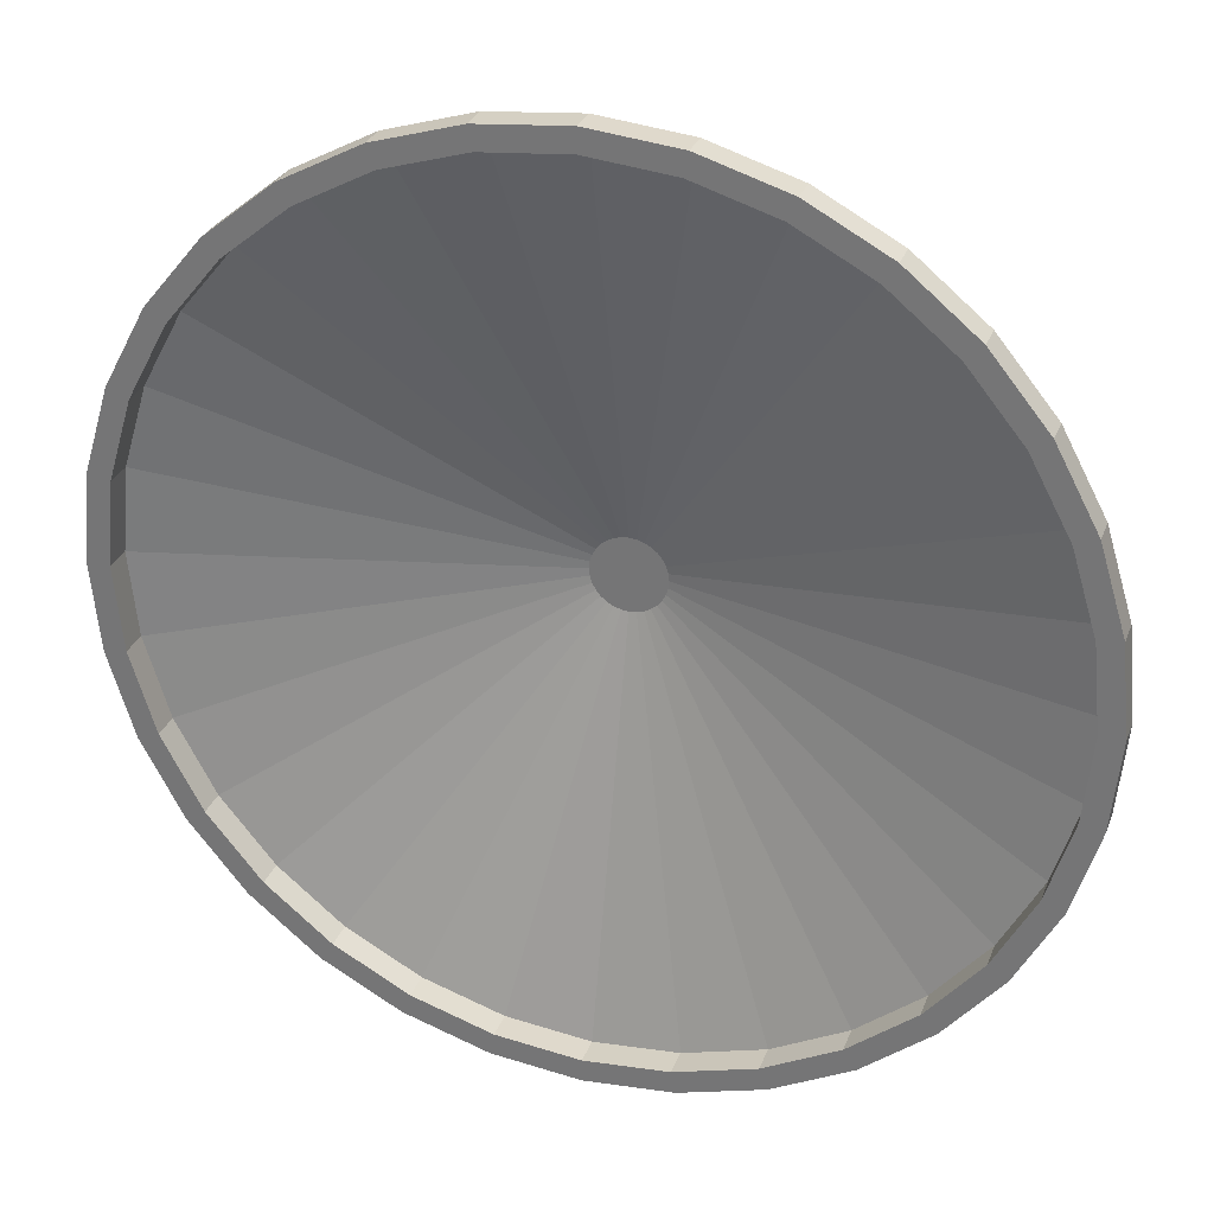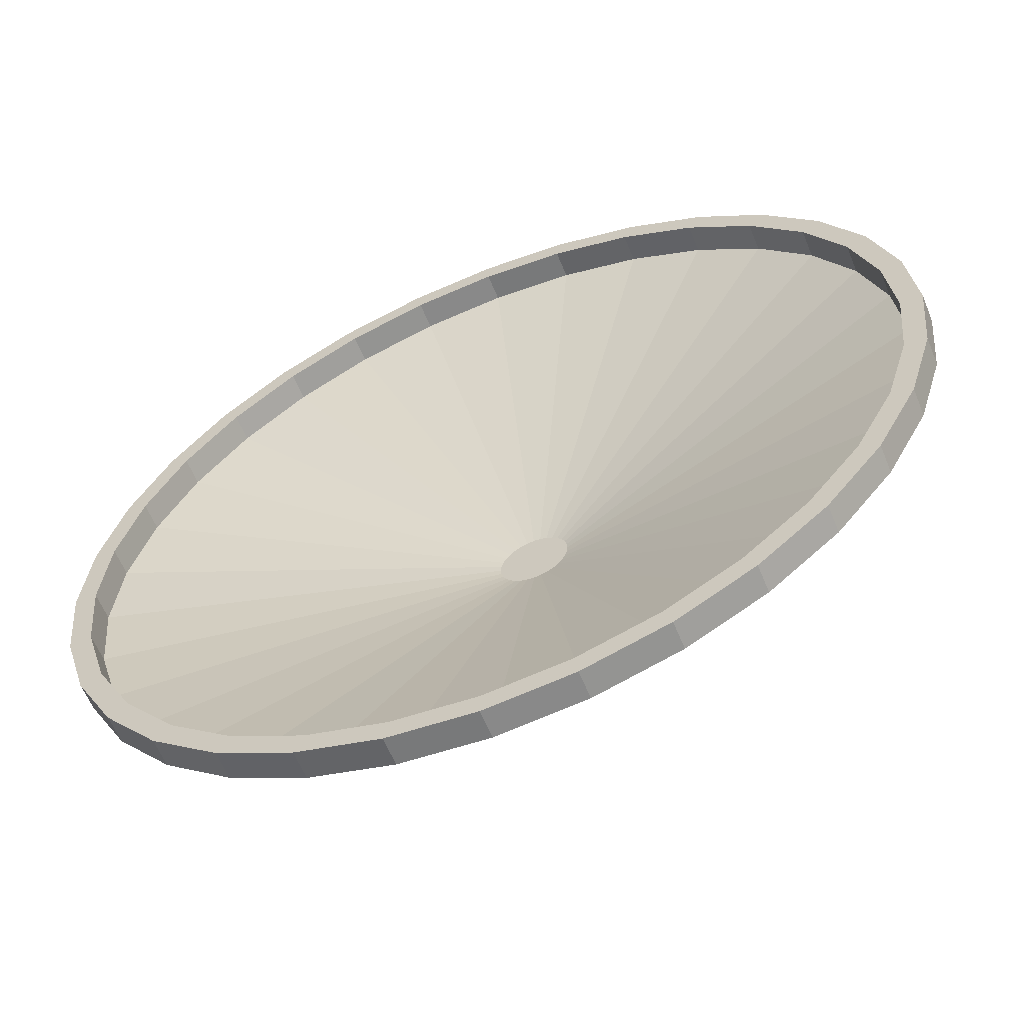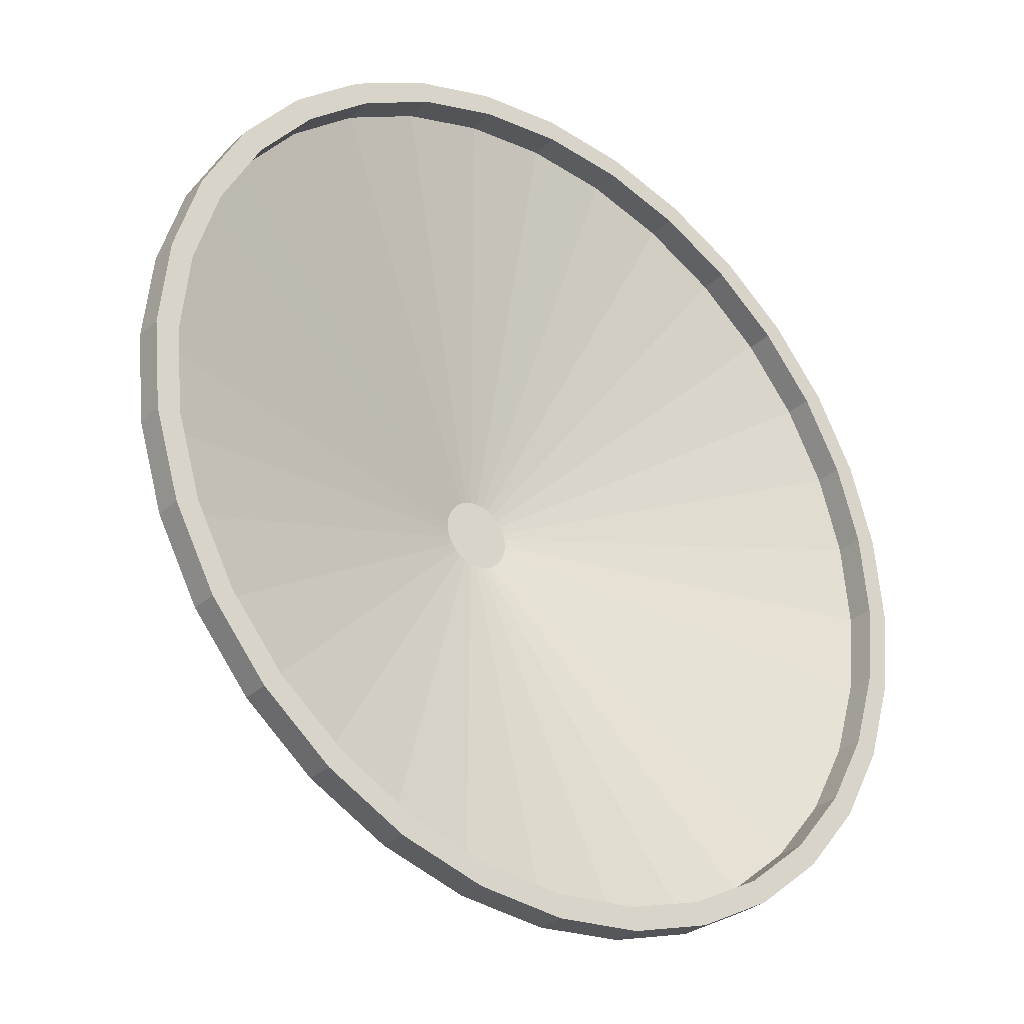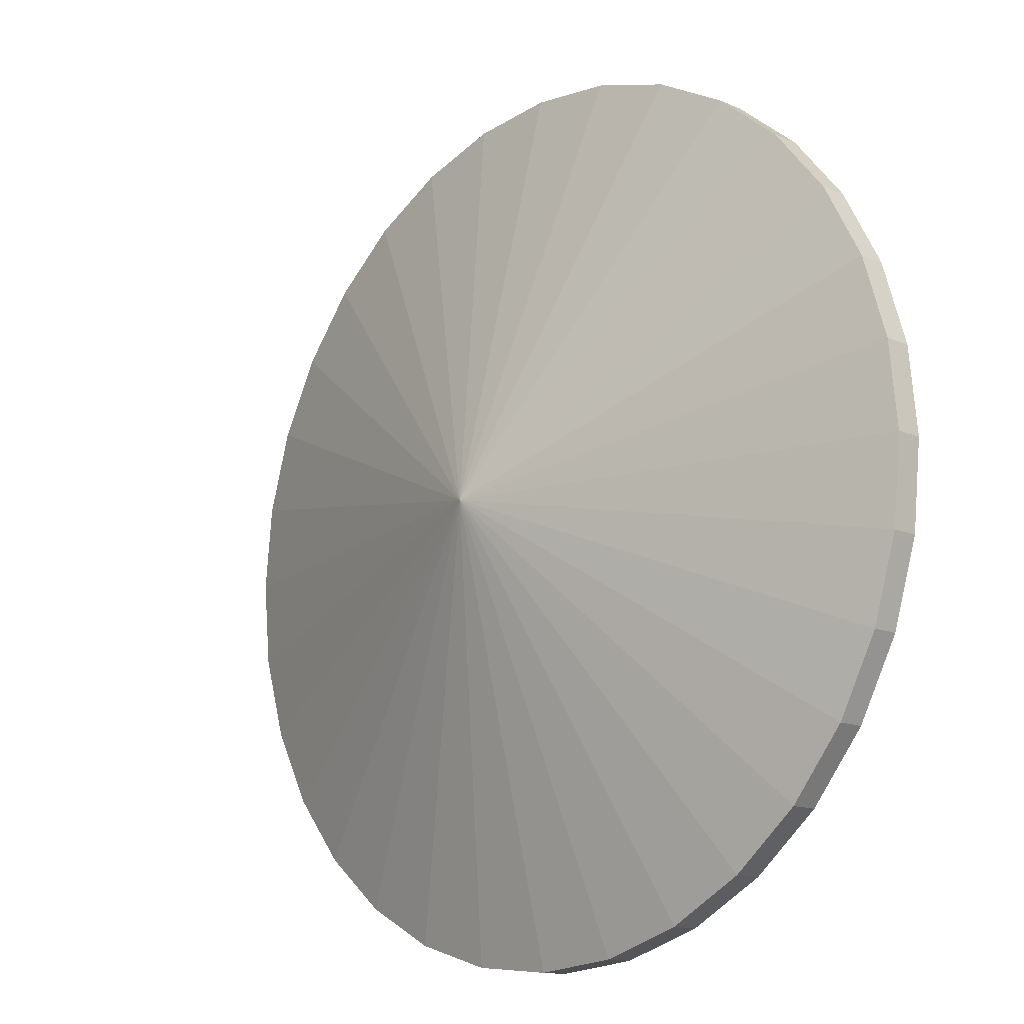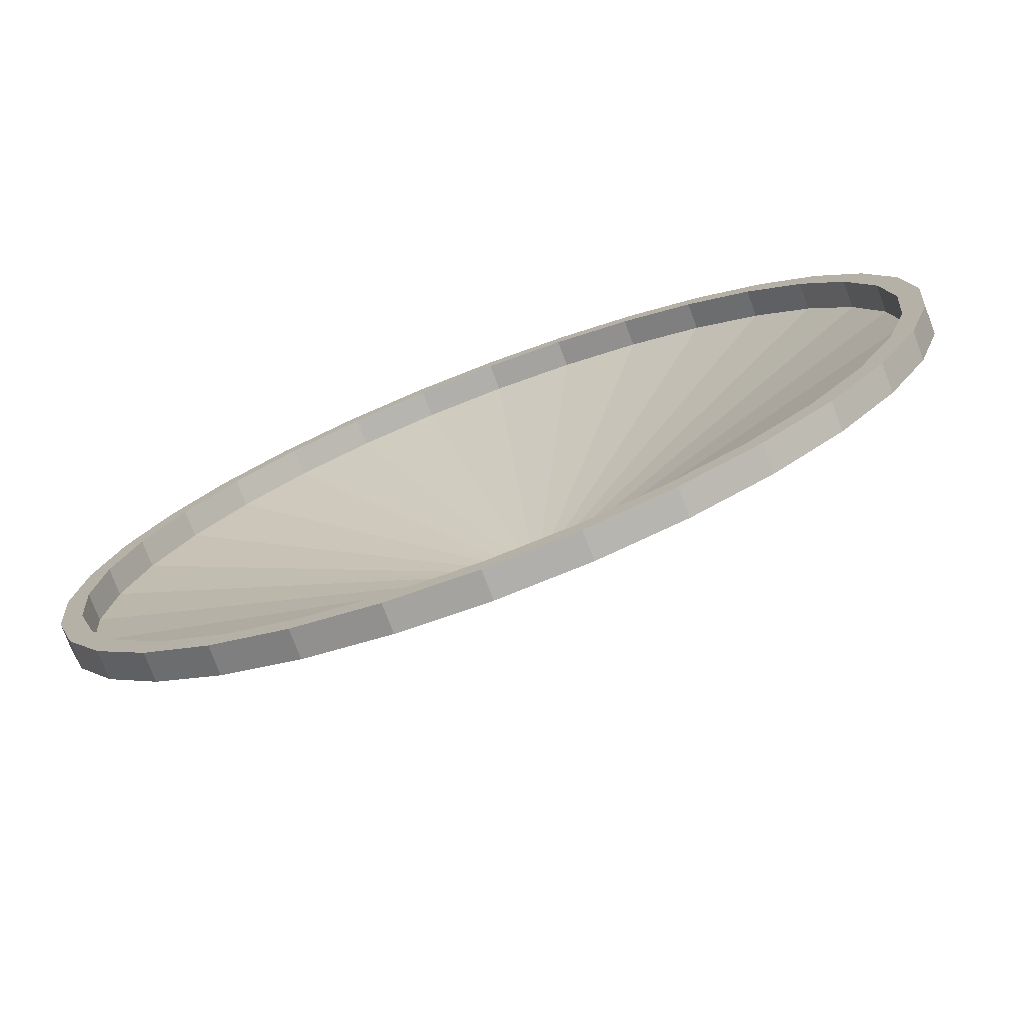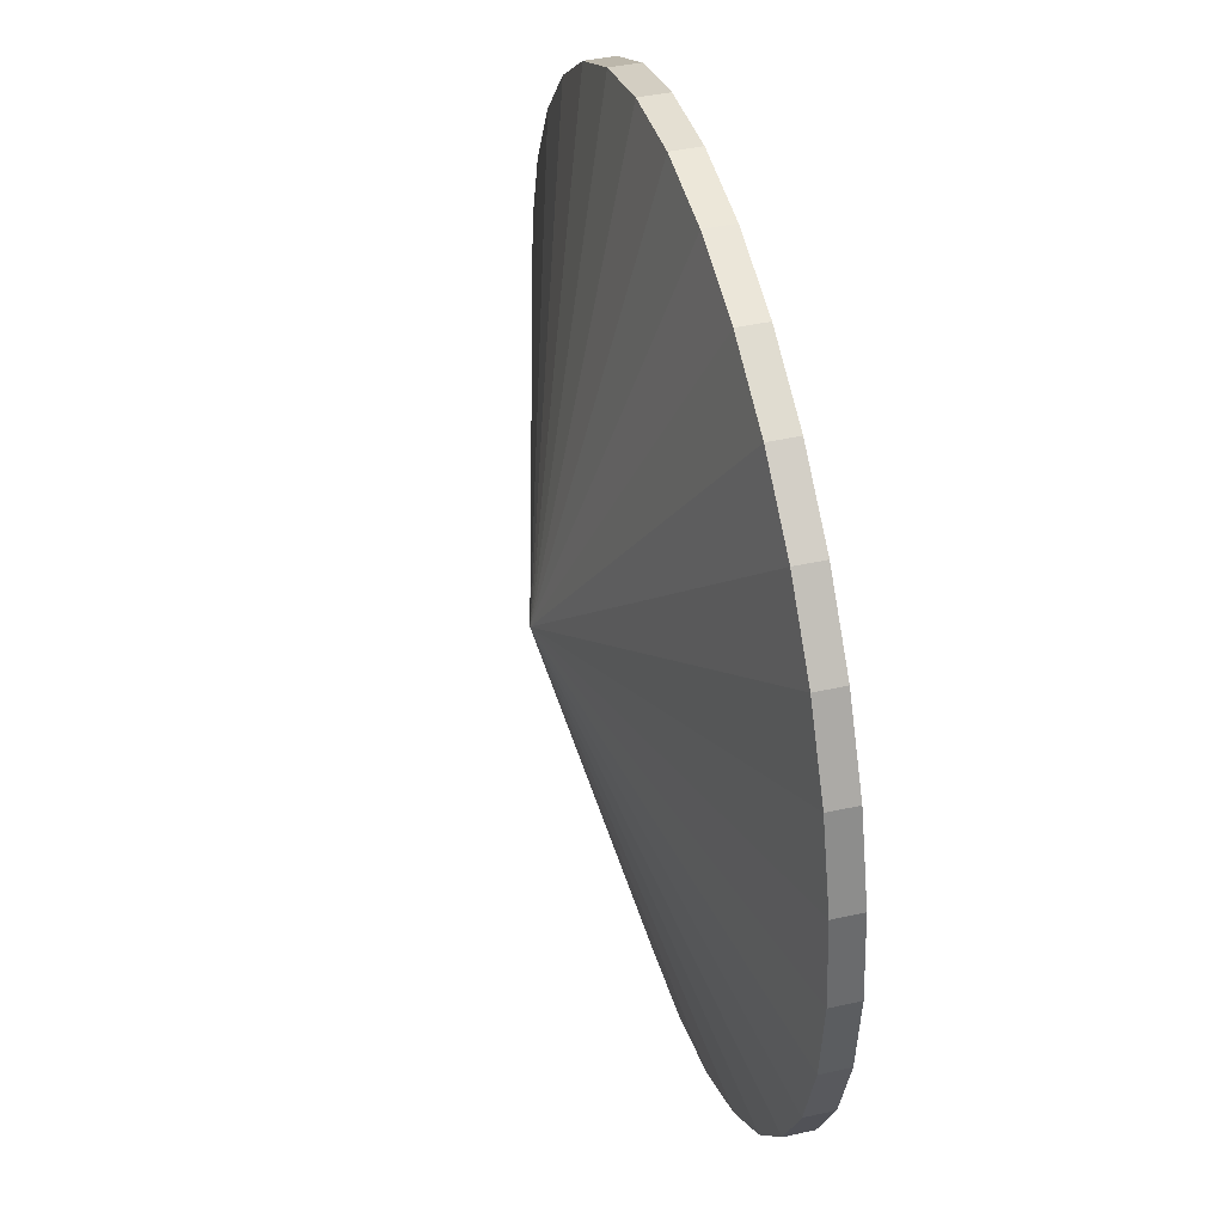
<metadata>
{"format":"obj","ext":"obj","renderer":"f3d","projection":"perspective","resolution":1024,"background":"white","views":[{"elev":29.7,"azim":18.7,"up":"+Z"},{"elev":-60.6,"azim":22.3,"up":"+Z"},{"elev":-30.6,"azim":-37.7,"up":"+Z"},{"elev":-13.9,"azim":-133.5,"up":"+Z"},{"elev":-75.8,"azim":20.7,"up":"+Z"},{"elev":42.9,"azim":-104.9,"up":"+Z"}]}
</metadata>
<code>
o Cone
v 0 0.4422 -0.3594
v 0.07013 0.4422 -0.3525
v 0.1376 0.4422 -0.3321
v 0.1997 0.4422 -0.2989
v 0.2542 0.4422 -0.2542
v 0.2989 0.4422 -0.1997
v 0.3321 0.4422 -0.1376
v 0.3525 0.4422 -0.07013
v 0.3594 0.4422 0
v 0.3525 0.4422 0.07013
v 0.3321 0.4422 0.1376
v 0.2989 0.4422 0.1997
v 0.2542 0.4422 0.2542
v 0.1997 0.4422 0.2989
v 0.1376 0.4422 0.3321
v 0.07013 0.4422 0.3525
v -0 0.4422 0.3594
v -0.07013 0.4422 0.3525
v -0.1376 0.4422 0.3321
v -0.1997 0.4422 0.2989
v -0.2542 0.4422 0.2542
v -0.2989 0.4422 0.1997
v -0.3321 0.4422 0.1376
v -0.3525 0.4422 0.07013
v -0.3594 0.4422 0
v -0.3525 0.4422 -0.07013
v -0.3321 0.4422 -0.1376
v -0.2989 0.4422 -0.1997
v -0.2542 0.4422 -0.2542
v -0.1997 0.4422 -0.2989
v -0.1376 0.4422 -0.3321
v -0.07013 0.4422 -0.3525
v 0 0.5587 0
v 0 -0.5587 -4.48
v 0.874 -0.5587 -4.394
v 1.714 -0.5587 -4.139
v 2.489 -0.5587 -3.725
v 3.168 -0.5587 -3.168
v 3.725 -0.5587 -2.489
v 4.139 -0.5587 -1.714
v 4.394 -0.5587 -0.874
v 4.48 -0.5587 0
v 4.394 -0.5587 0.874
v 4.139 -0.5587 1.714
v 3.725 -0.5587 2.489
v 3.168 -0.5587 3.168
v 2.489 -0.5587 3.725
v 1.714 -0.5587 4.139
v 0.874 -0.5587 4.394
v -0 -0.5587 4.48
v -0.874 -0.5587 4.394
v -1.714 -0.5587 4.139
v -2.489 -0.5587 3.725
v -3.168 -0.5587 3.168
v -3.725 -0.5587 2.489
v -4.139 -0.5587 1.714
v -4.394 -0.5587 0.874
v -4.48 -0.5587 -0
v -4.394 -0.5587 -0.874
v -4.139 -0.5587 -1.714
v -3.725 -0.5587 -2.489
v -3.168 -0.5587 -3.168
v -2.489 -0.5587 -3.725
v -1.714 -0.5587 -4.139
v -0.874 -0.5587 -4.394
v -0 -0.5587 -4.256
v 0.8302 -0.5587 -4.174
v 1.629 -0.5587 -3.932
v 2.364 -0.5587 -3.538
v 3.009 -0.5587 -3.009
v 3.538 -0.5587 -2.364
v 3.932 -0.5587 -1.629
v 4.174 -0.5587 -0.8302
v 4.256 -0.5587 0
v 4.174 -0.5587 0.8302
v 3.932 -0.5587 1.629
v 3.538 -0.5587 2.364
v 3.009 -0.5587 3.009
v 2.364 -0.5587 3.538
v 1.629 -0.5587 3.932
v 0.8302 -0.5587 4.174
v -0 -0.5587 4.256
v -0.8302 -0.5587 4.174
v -1.629 -0.5587 3.932
v -2.364 -0.5587 3.538
v -3.009 -0.5587 3.009
v -3.538 -0.5587 2.364
v -3.932 -0.5587 1.629
v -4.174 -0.5587 0.8302
v -4.256 -0.5587 -0
v -4.174 -0.5587 -0.8302
v -3.932 -0.5587 -1.629
v -3.538 -0.5587 -2.364
v -3.009 -0.5587 -3.009
v -2.364 -0.5587 -3.538
v -1.629 -0.5587 -3.932
v -0.8302 -0.5587 -4.174
v 0 -0.8416 -4.48
v 0.874 -0.8416 -4.394
v 1.714 -0.8416 -4.139
v 2.489 -0.8416 -3.725
v 3.168 -0.8416 -3.168
v 3.725 -0.8416 -2.489
v 4.139 -0.8416 -1.714
v 4.394 -0.8416 -0.874
v 4.48 -0.8416 0
v 4.394 -0.8416 0.874
v 4.139 -0.8416 1.714
v 3.725 -0.8416 2.489
v 3.168 -0.8416 3.168
v 2.489 -0.8416 3.725
v 1.714 -0.8416 4.139
v 0.874 -0.8416 4.394
v -0 -0.8416 4.48
v -0.874 -0.8416 4.394
v -1.714 -0.8416 4.139
v -2.489 -0.8416 3.725
v -3.168 -0.8416 3.168
v -3.725 -0.8416 2.489
v -4.139 -0.8416 1.714
v -4.394 -0.8416 0.874
v -4.48 -0.8416 -0
v -4.394 -0.8416 -0.874
v -4.139 -0.8416 -1.714
v -3.725 -0.8416 -2.489
v -3.168 -0.8416 -3.168
v -2.489 -0.8416 -3.725
v -1.714 -0.8416 -4.139
v -0.874 -0.8416 -4.394
v -0 -0.8416 -4.256
v 0.8302 -0.8416 -4.174
v 1.629 -0.8416 -3.932
v 2.364 -0.8416 -3.538
v 3.009 -0.8416 -3.009
v 3.538 -0.8416 -2.364
v 3.932 -0.8416 -1.629
v 4.174 -0.8416 -0.8302
v 4.256 -0.8416 0
v 4.174 -0.8416 0.8302
v 3.932 -0.8416 1.629
v 3.538 -0.8416 2.364
v 3.009 -0.8416 3.009
v 2.364 -0.8416 3.538
v 1.629 -0.8416 3.932
v 0.8302 -0.8416 4.174
v -0 -0.8416 4.256
v -0.8302 -0.8416 4.174
v -1.629 -0.8416 3.932
v -2.364 -0.8416 3.538
v -3.009 -0.8416 3.009
v -3.538 -0.8416 2.364
v -3.932 -0.8416 1.629
v -4.174 -0.8416 0.8302
v -4.256 -0.8416 -0
v -4.174 -0.8416 -0.8302
v -3.932 -0.8416 -1.629
v -3.538 -0.8416 -2.364
v -3.009 -0.8416 -3.009
v -2.364 -0.8416 -3.538
v -1.629 -0.8416 -3.932
v -0.8302 -0.8416 -4.174
f 35 33 36
f 36 33 37
f 39 33 40
f 40 33 41
f 43 33 44
f 44 33 45
f 47 33 48
f 48 33 49
f 51 33 52
f 52 33 53
f 55 33 56
f 56 33 57
f 59 33 60
f 60 33 61
f 63 33 64
f 64 33 65
f 63 64 128 127
f 88 87 151 152
f 36 37 101 100
f 85 84 148 149
f 35 36 100 99
f 48 49 113 112
f 84 83 147 148
f 47 48 112 111
f 60 61 125 124
f 81 80 144 145
f 59 60 124 123
f 80 79 143 144
f 77 76 140 141
f 44 45 109 108
f 76 75 139 140
f 43 44 108 107
f 3 2 67 68
f 4 3 68 69
f 7 6 71 72
f 8 7 72 73
f 11 10 75 76
f 12 11 76 77
f 15 14 79 80
f 16 15 80 81
f 19 18 83 84
f 20 19 84 85
f 23 22 87 88
f 24 23 88 89
f 27 26 91 92
f 28 27 92 93
f 31 30 95 96
f 32 31 96 97
f 132 131 99 100
f 133 132 100 101
f 136 135 103 104
f 137 136 104 105
f 140 139 107 108
f 141 140 108 109
f 144 143 111 112
f 145 144 112 113
f 148 147 115 116
f 149 148 116 117
f 152 151 119 120
f 153 152 120 121
f 156 155 123 124
f 157 156 124 125
f 160 159 127 128
f 161 160 128 129
f 89 88 152 153
f 64 65 129 128
f 51 52 116 115
f 92 91 155 156
f 52 53 117 116
f 39 40 104 103
f 93 92 156 157
f 68 67 131 132
f 40 41 105 104
f 69 68 132 133
f 96 95 159 160
f 97 96 160 161
f 72 71 135 136
f 55 56 120 119
f 73 72 136 137
f 56 57 121 120
f 34 33 35
f 37 33 38
f 38 33 39
f 41 33 42
f 42 33 43
f 45 33 46
f 46 33 47
f 49 33 50
f 50 33 51
f 53 33 54
f 54 33 55
f 57 33 58
f 58 33 59
f 61 33 62
f 62 33 63
f 1 2 3 4 5 6 7 8 9 10 11 12 13 14 15 16 17 18 19 20 21 22 23 24 25 26 27 28 29 30 31 32
f 65 33 34
f 50 51 115 114
f 87 86 150 151
f 49 50 114 113
f 62 63 127 126
f 86 85 149 150
f 61 62 126 125
f 83 82 146 147
f 82 81 145 146
f 34 35 99 98
f 46 47 111 110
f 79 78 142 143
f 45 46 110 109
f 58 59 123 122
f 78 77 141 142
f 57 58 122 121
f 75 74 138 139
f 2 1 66 67
f 5 4 69 70
f 6 5 70 71
f 9 8 73 74
f 10 9 74 75
f 13 12 77 78
f 14 13 78 79
f 17 16 81 82
f 18 17 82 83
f 21 20 85 86
f 22 21 86 87
f 25 24 89 90
f 26 25 90 91
f 29 28 93 94
f 30 29 94 95
f 1 32 97 66
f 131 130 98 99
f 134 133 101 102
f 135 134 102 103
f 138 137 105 106
f 139 138 106 107
f 142 141 109 110
f 143 142 110 111
f 146 145 113 114
f 147 146 114 115
f 150 149 117 118
f 151 150 118 119
f 154 153 121 122
f 155 154 122 123
f 158 157 125 126
f 159 158 126 127
f 130 161 129 98
f 37 38 102 101
f 90 89 153 154
f 38 39 103 102
f 91 90 154 155
f 65 34 98 129
f 67 66 130 131
f 94 93 157 158
f 53 54 118 117
f 95 94 158 159
f 70 69 133 134
f 54 55 119 118
f 41 42 106 105
f 71 70 134 135
f 66 97 161 130
f 42 43 107 106
f 74 73 137 138

</code>
